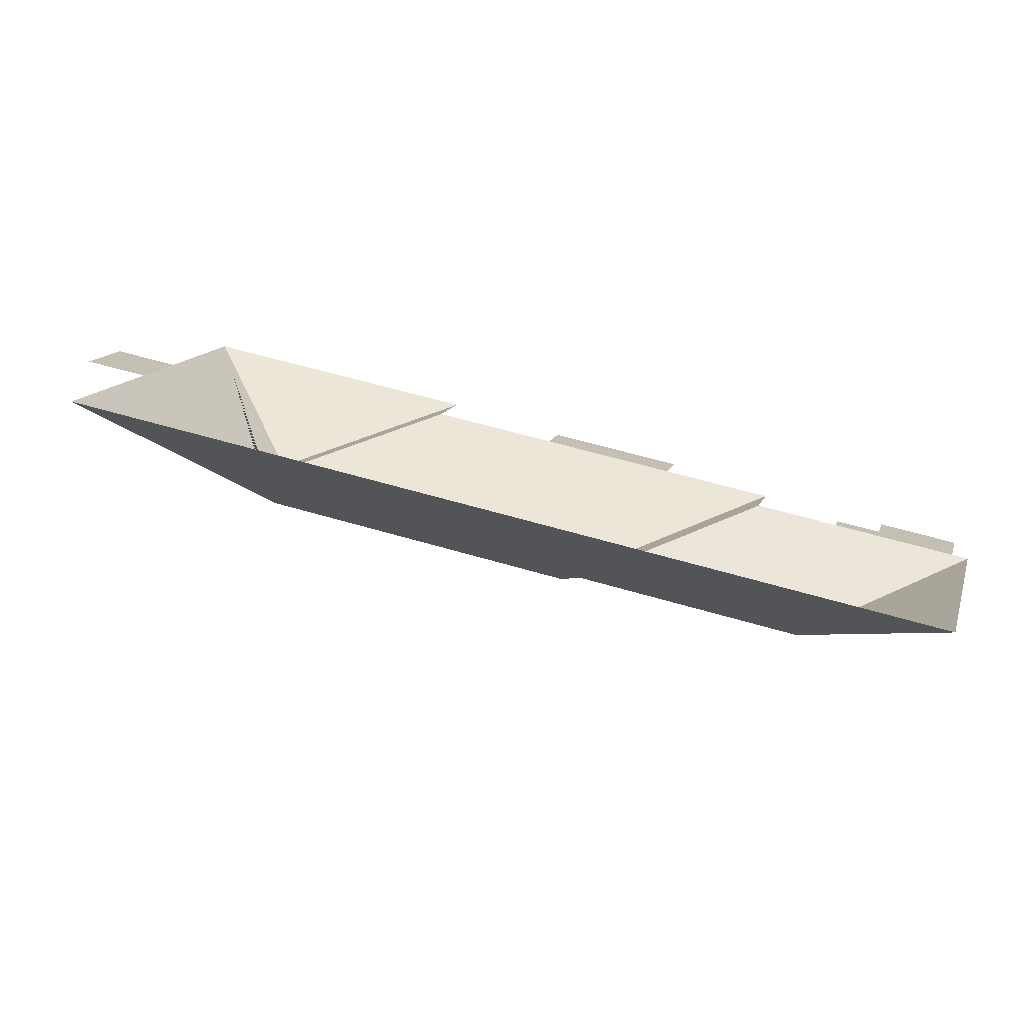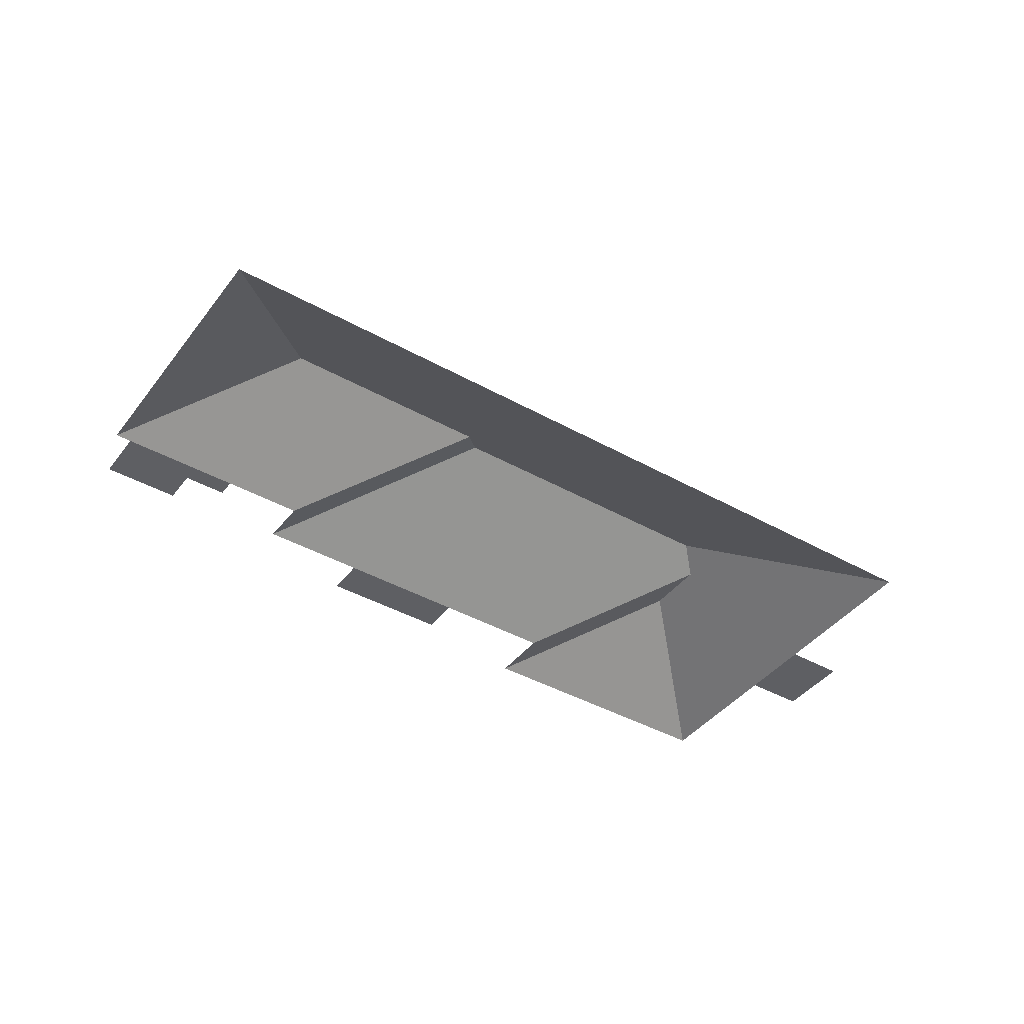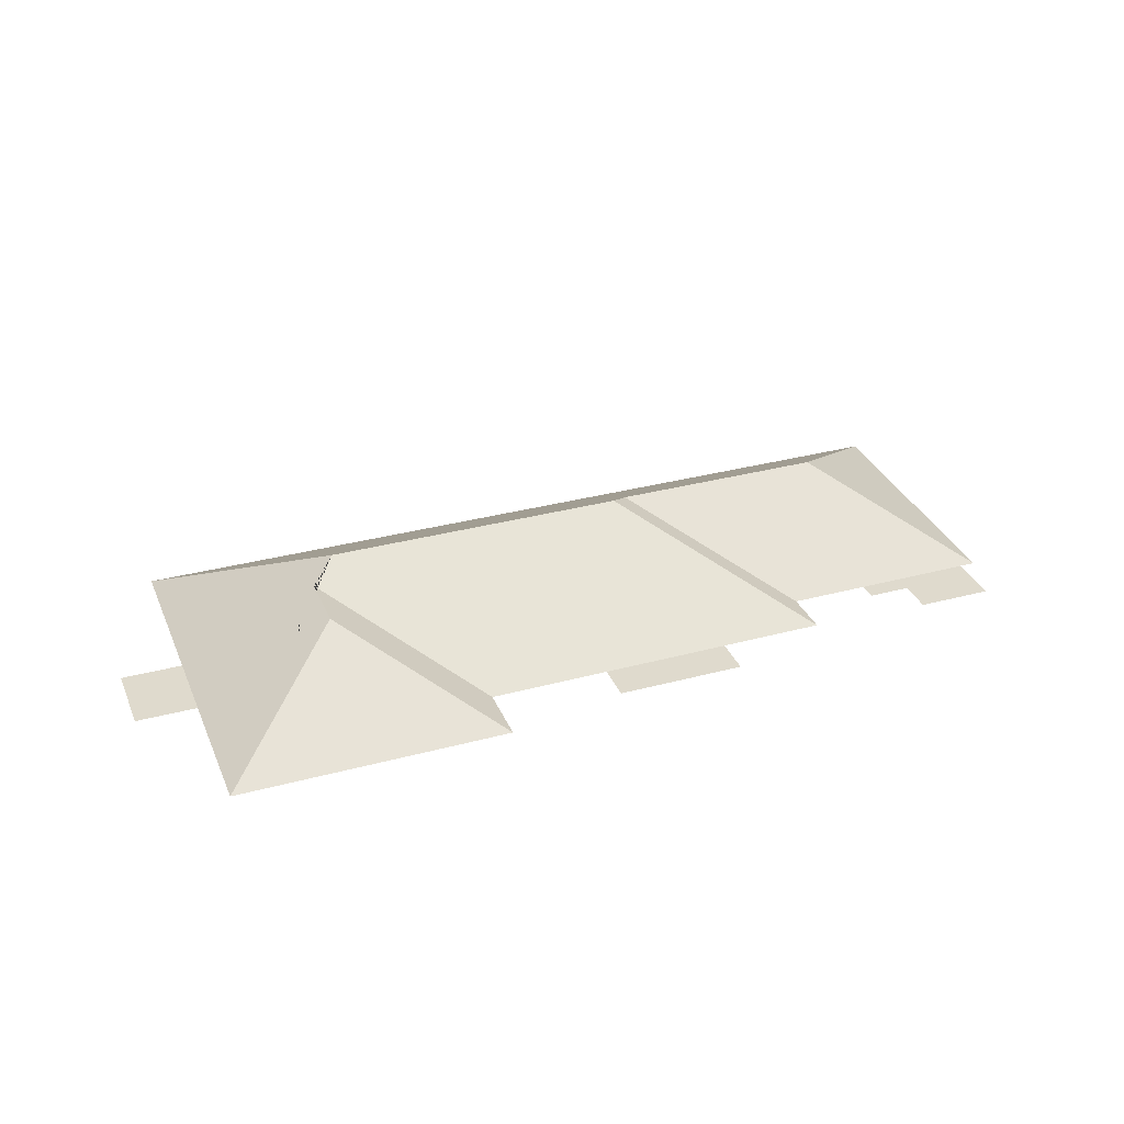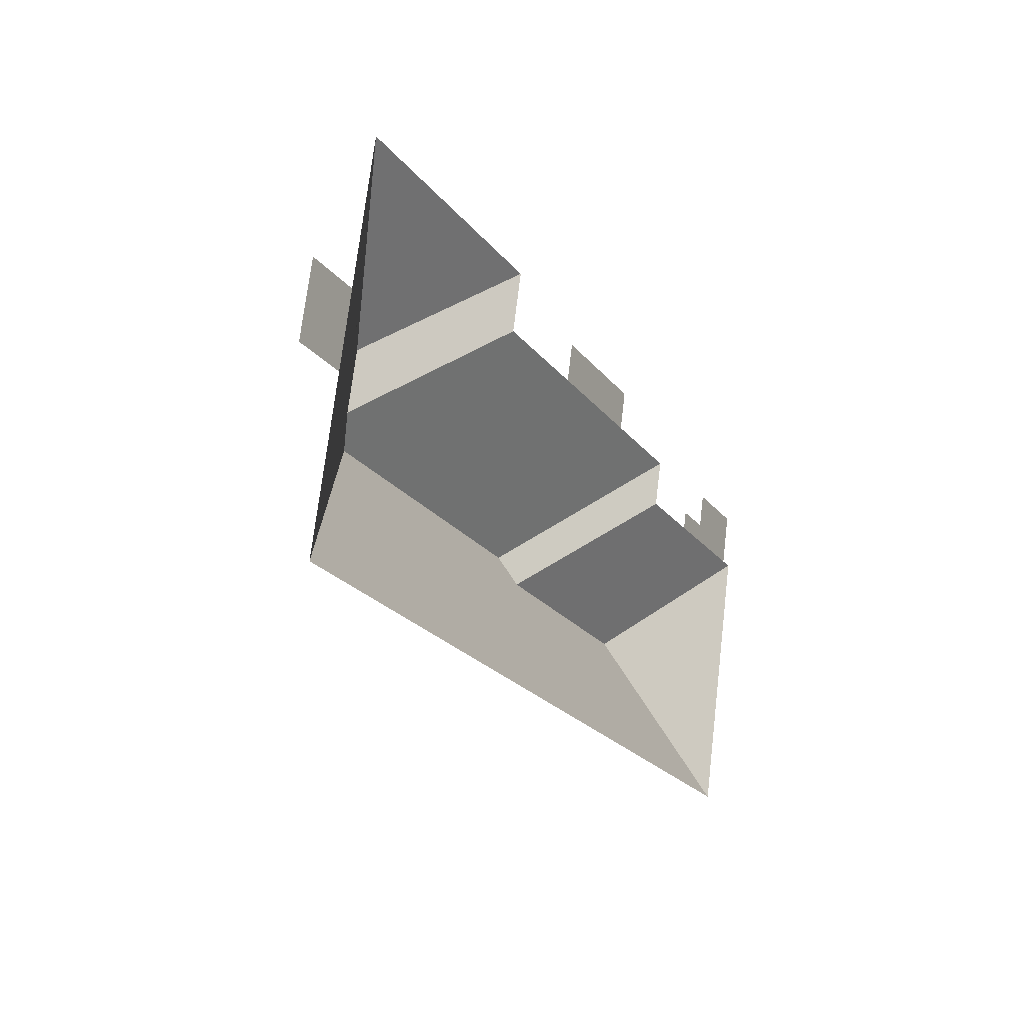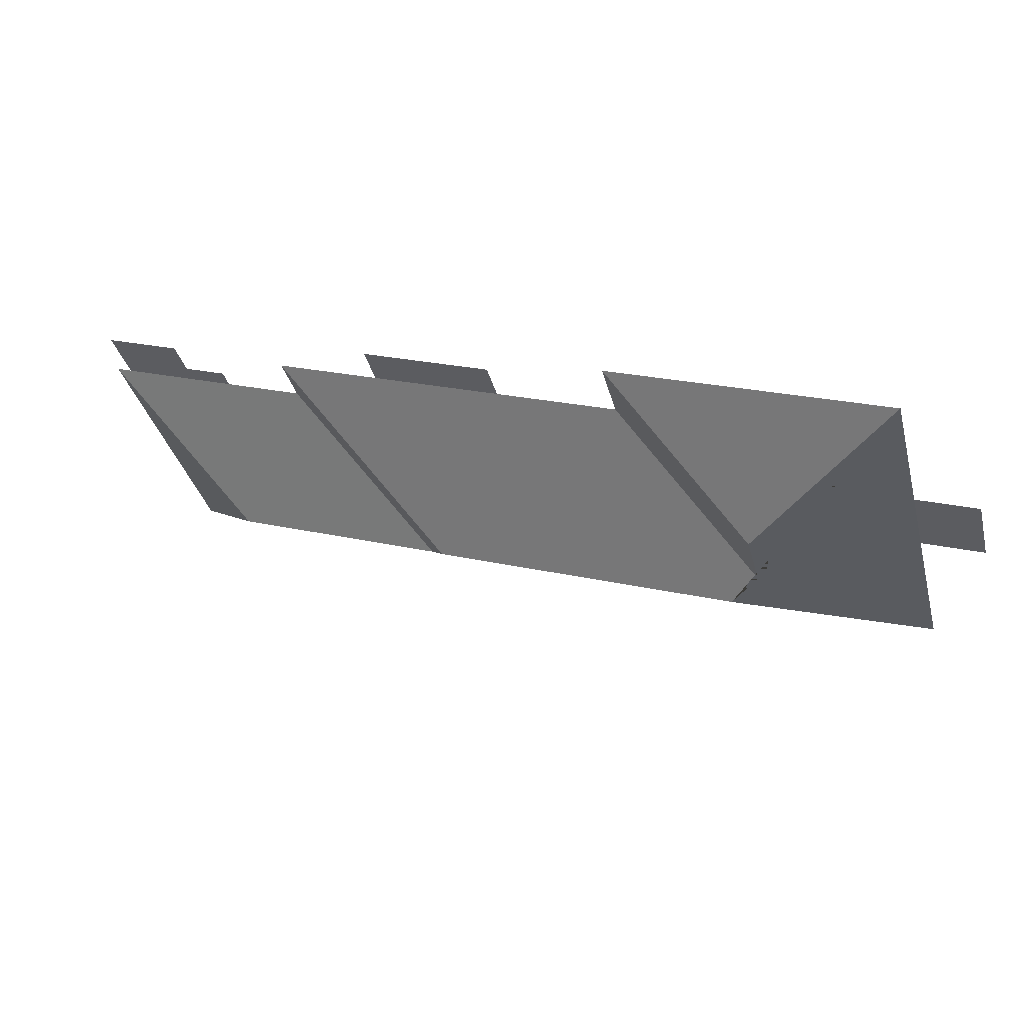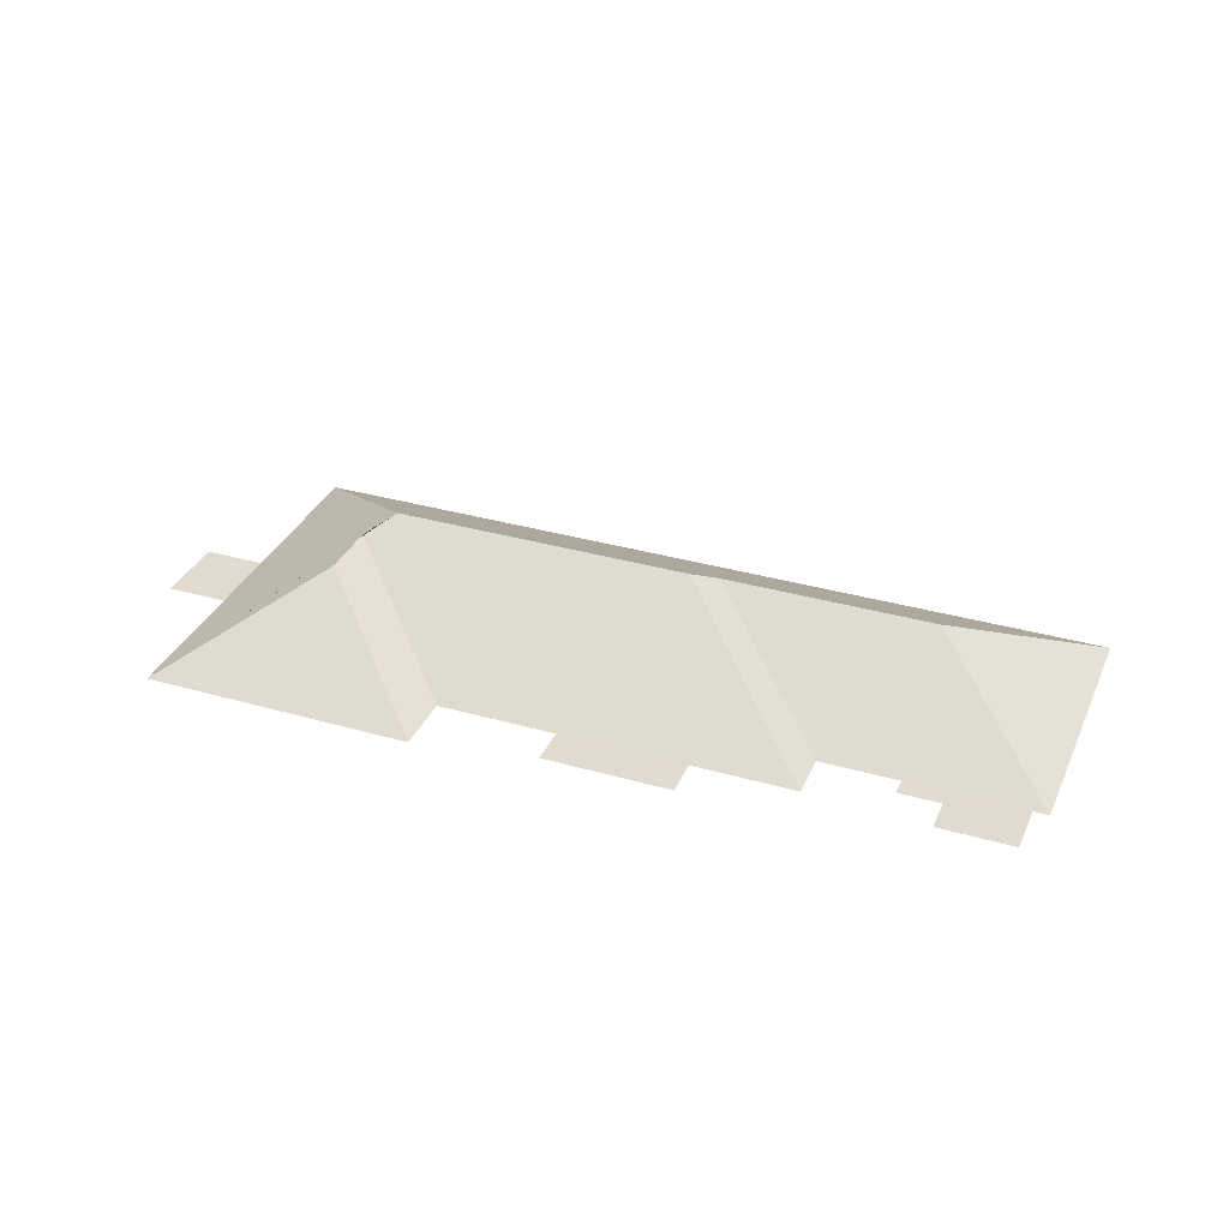
<metadata>
{"format":"obj","ext":"obj","renderer":"f3d","projection":"perspective","resolution":1024,"background":"white","views":[{"elev":-74.6,"azim":-11.2,"up":"+Z"},{"elev":-41.8,"azim":160.4,"up":"+Y"},{"elev":32.6,"azim":-6.0,"up":"+Y"},{"elev":-5.9,"azim":-61.9,"up":"+Z"},{"elev":60.9,"azim":-161.8,"up":"+Z"},{"elev":33.7,"azim":35.9,"up":"+Y"}]}
</metadata>
<code>
o BK39_500_014027_0082_roof
v 651.1 75 -453.2
v 47.43 75 -297.4
v 577.4 135.2 -326.7
v 423.1 135.3 -286.7
v 411.5 144.9 -266.6
v 193.1 145 -210
v 33.97 75 -167.6
v 77.98 75 -179
v 179.3 133.7 -186.6
v 47.98 75 -113.3
v 91.99 75 -124.7
v 190.8 133.8 -142.5
v 690.9 75 -252.5
v 702.1 75 -255.4
v 606.2 75 -230.5
v 549.4 75 -215.8
v 640.1 75 -225.4
v 609.6 75 -217.5
v 558.6 75 -181.9
v 390.7 75 -138.2
v 483.4 75 -162.3
v 304.4 75 -115.7
v 646.5 75 -200.6
v 700.7 75 -214.6
v 490.6 75 -134.2
v 397.9 75 -110.2
v 118.7 75 -21.15
v 315.8 75 -72.01
v 651.1 0 -453.2
v 47.43 0 -297.4
v 77.98 0 -179
v 33.97 0 -167.6
v 47.98 0 -113.3
v 91.99 0 -124.7
v 118.7 0 -21.15
v 315.8 0 -72.01
v 304.4 0 -115.7
v 390.7 0 -138.2
v 397.9 0 -110.2
v 490.6 0 -134.2
v 483.4 0 -162.3
v 558.6 0 -181.9
v 549.4 0 -215.8
v 606.2 0 -230.5
v 609.6 0 -217.5
v 640.1 0 -225.4
v 646.5 0 -200.6
v 700.7 0 -214.6
v 690.9 0 -252.5
v 702.1 0 -255.4
f 8 7 10 11
f 27 12 28
f 27 11 8 2 6 9 12
f 2 1 3 4 5 6
f 1 14 3
f 14 13 15 16 4 3
f 13 24 23 17 18 15
f 16 19 5 4
f 19 21 20 22 9 6 5
f 21 25 26 20
f 22 28 12 9

</code>
